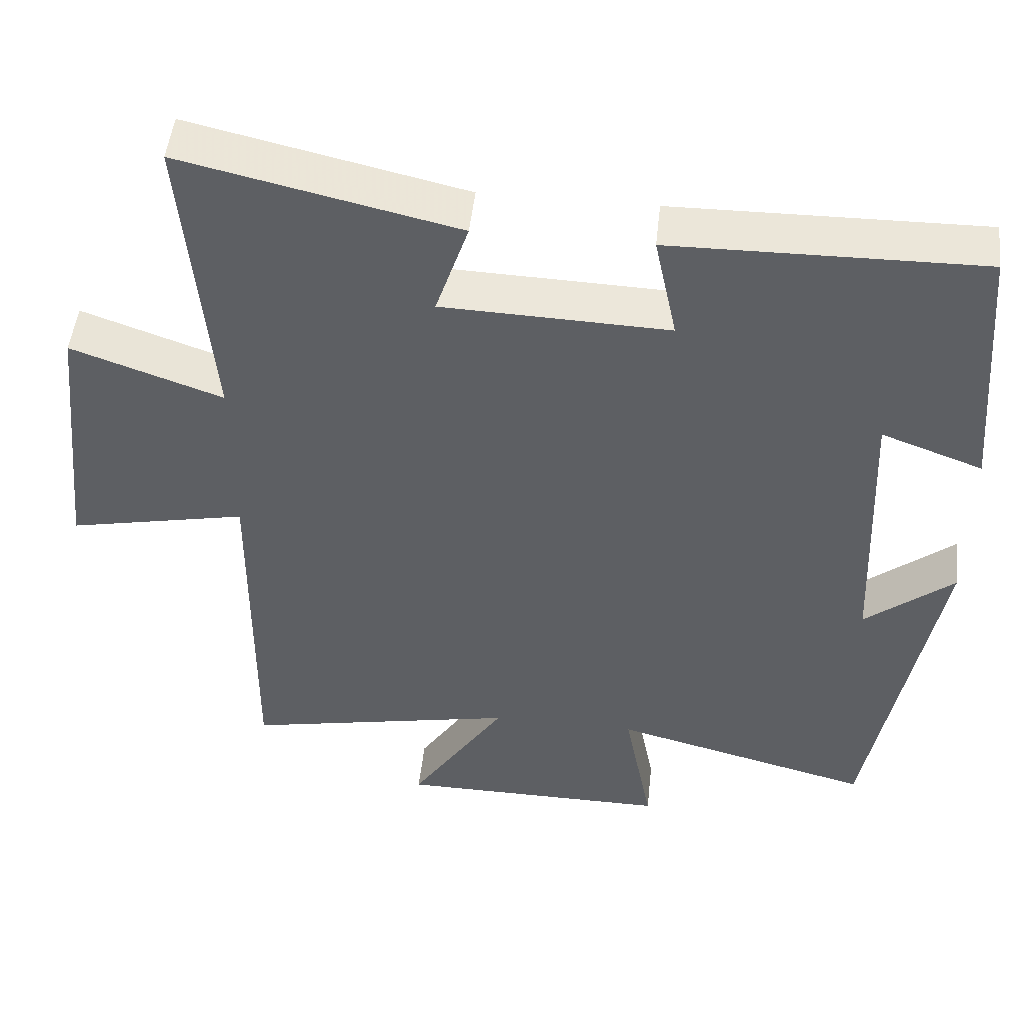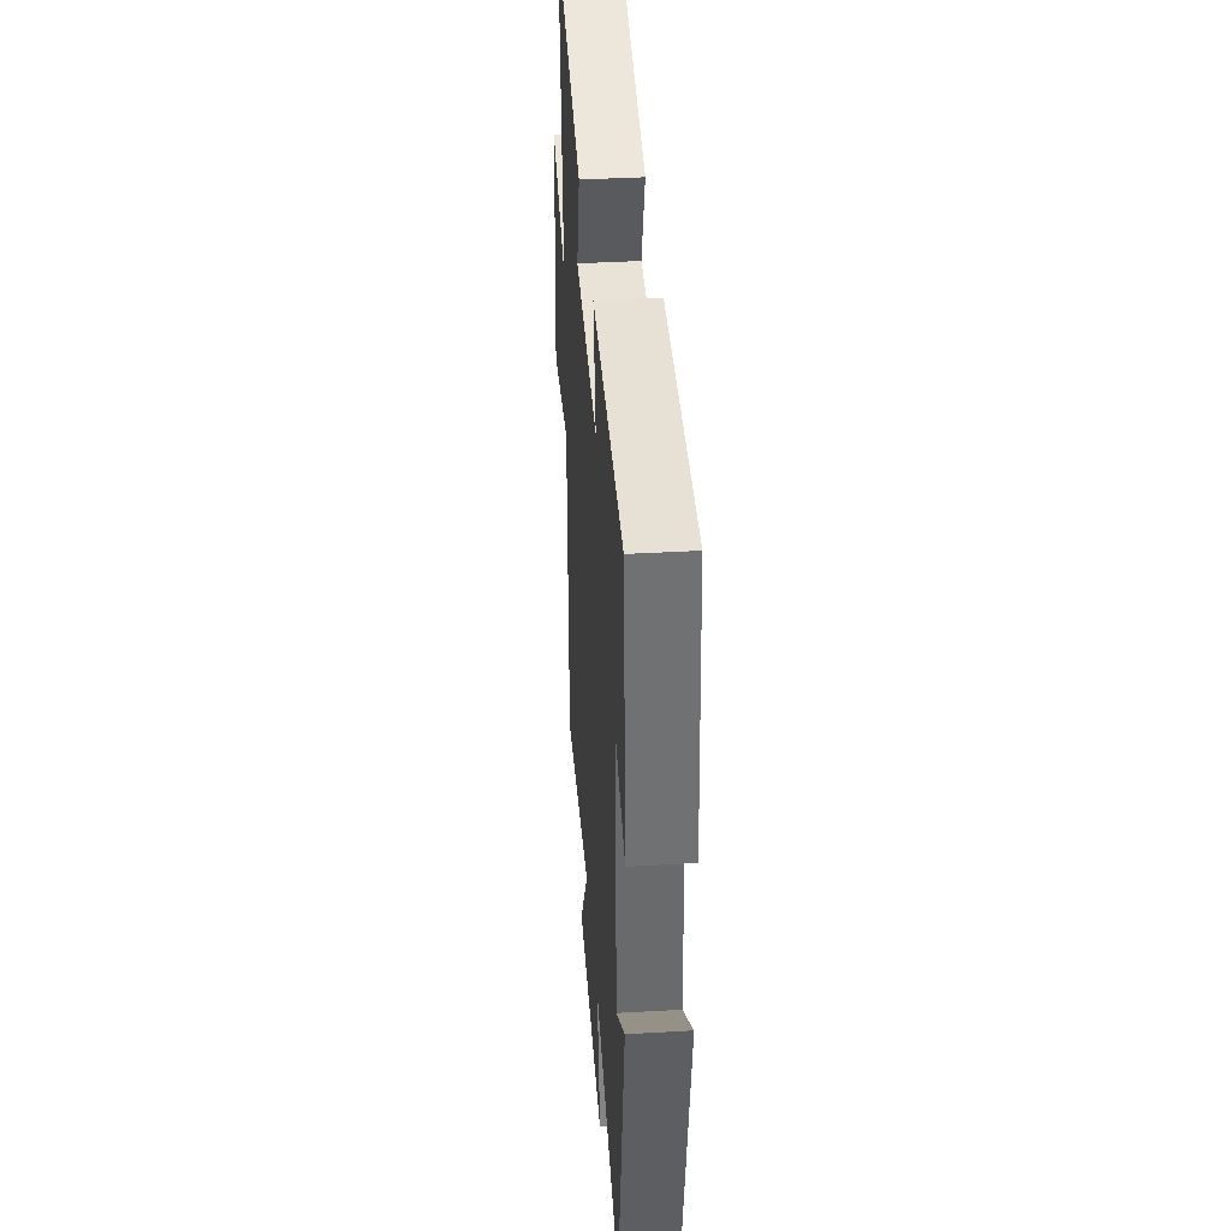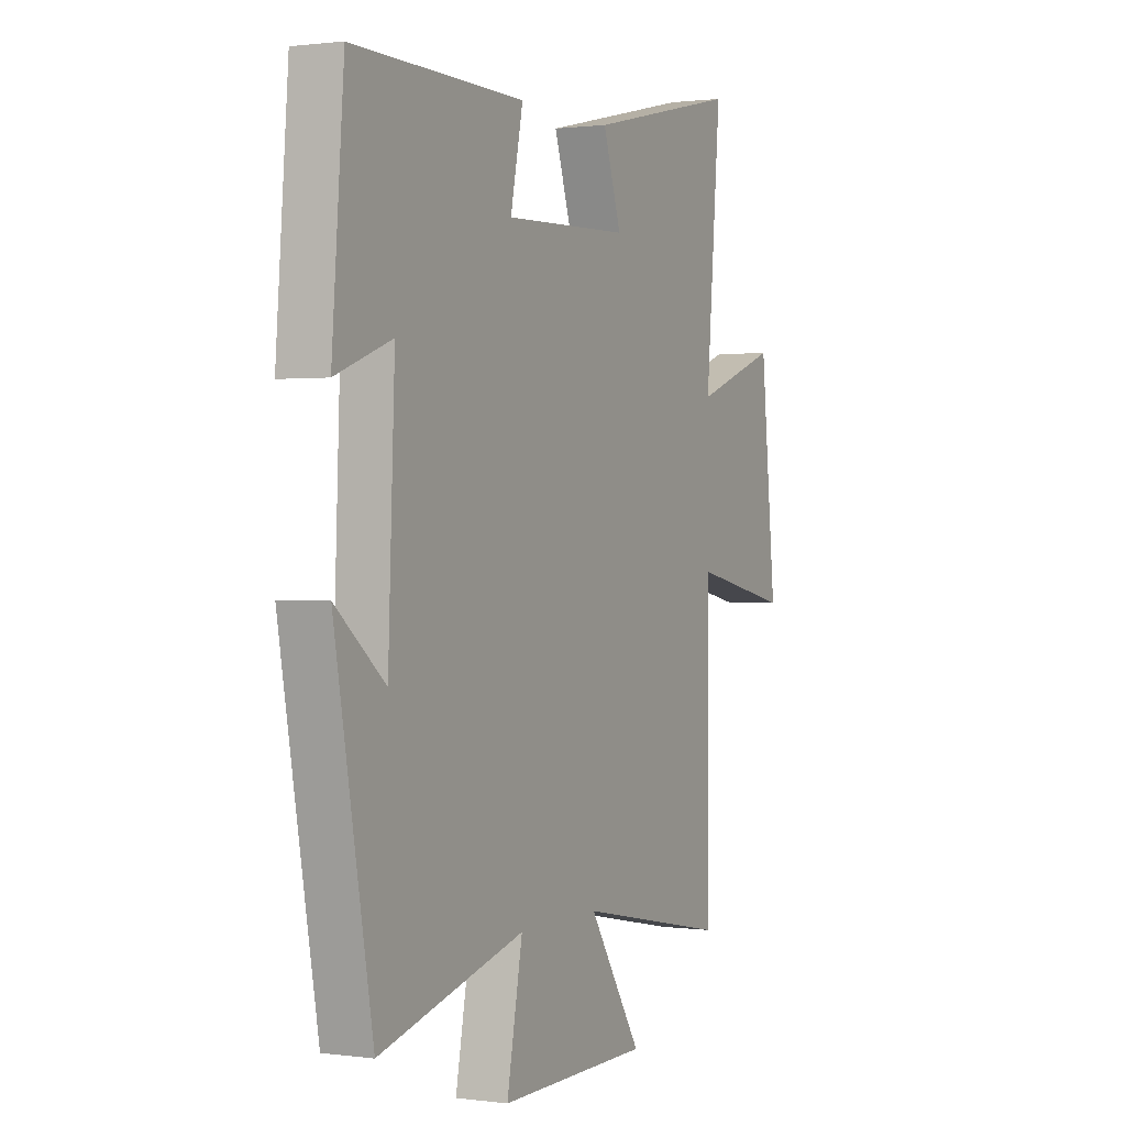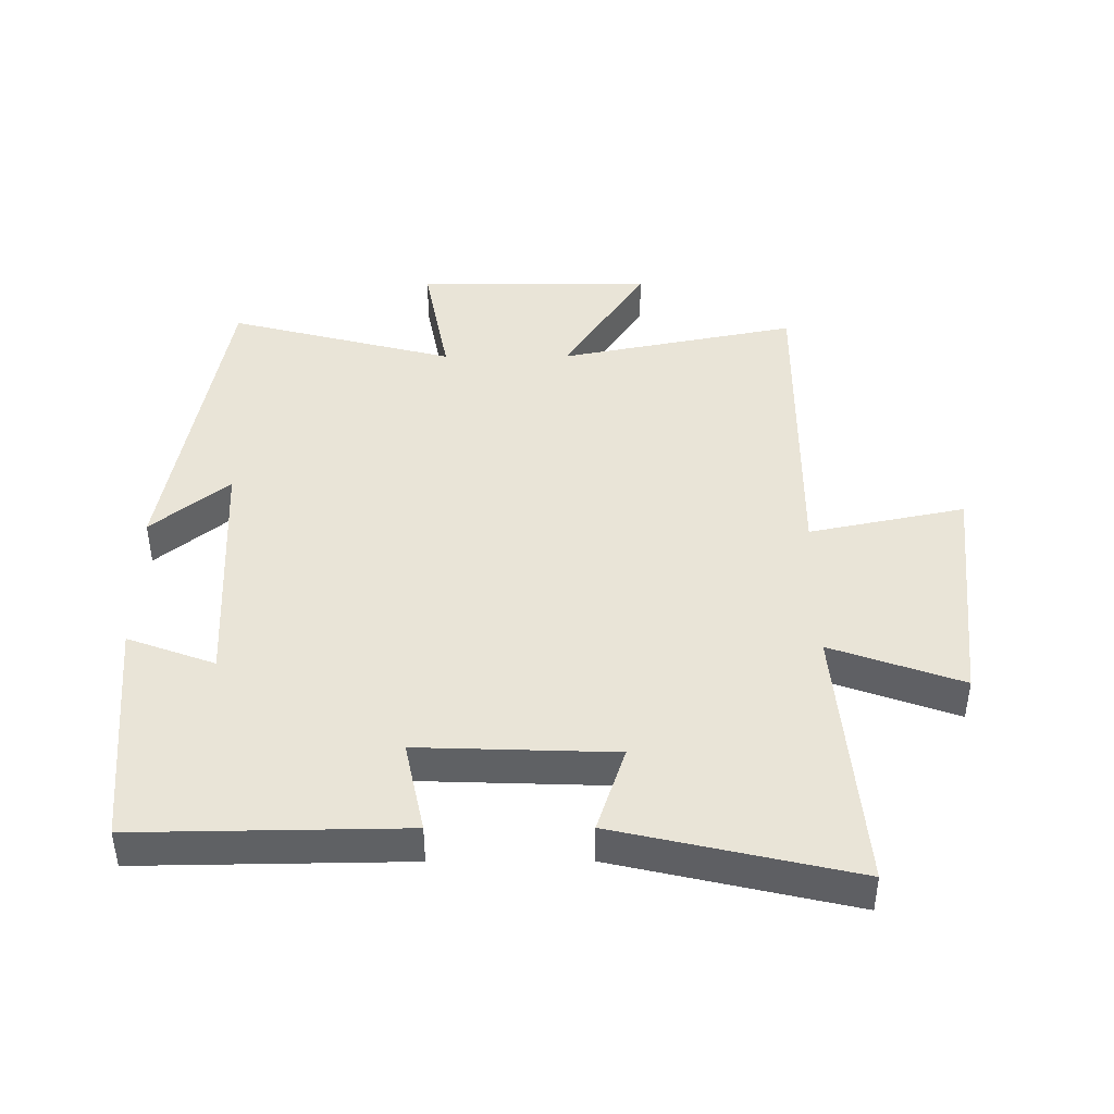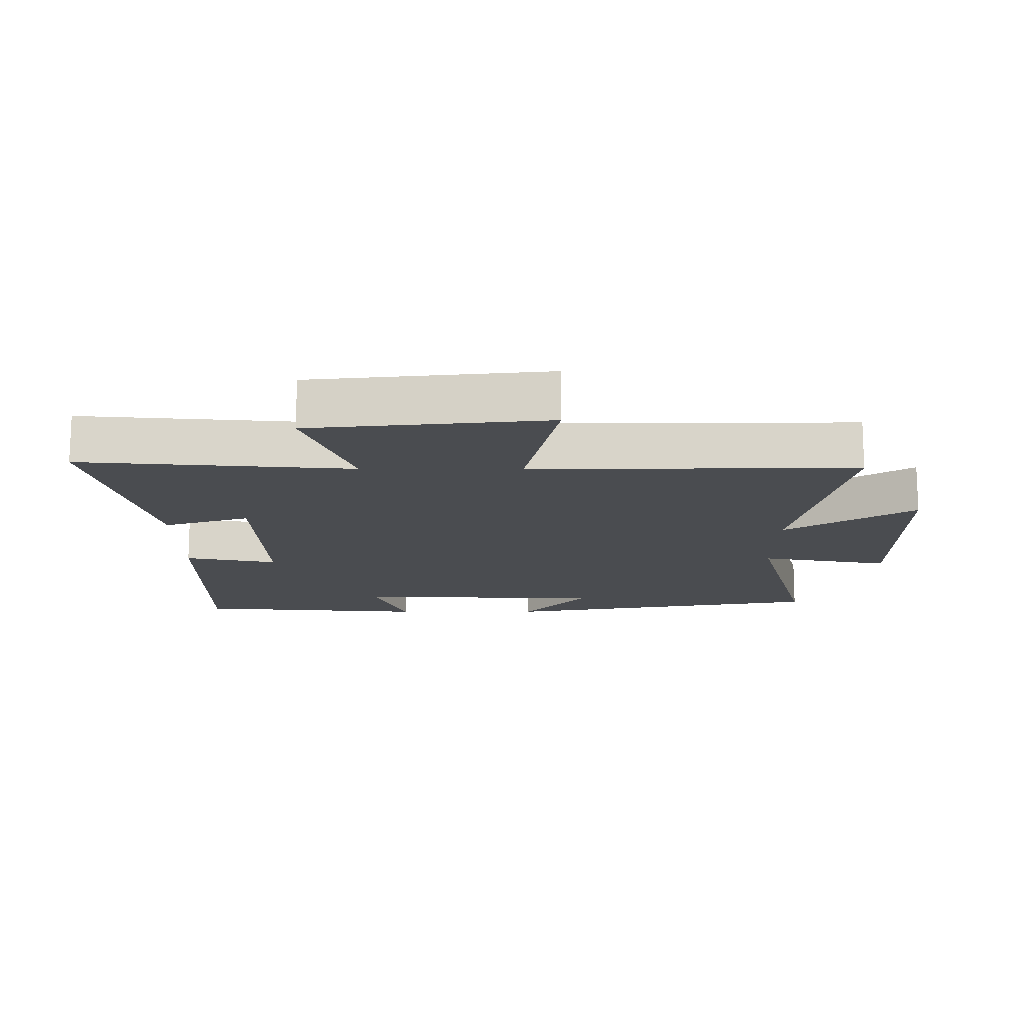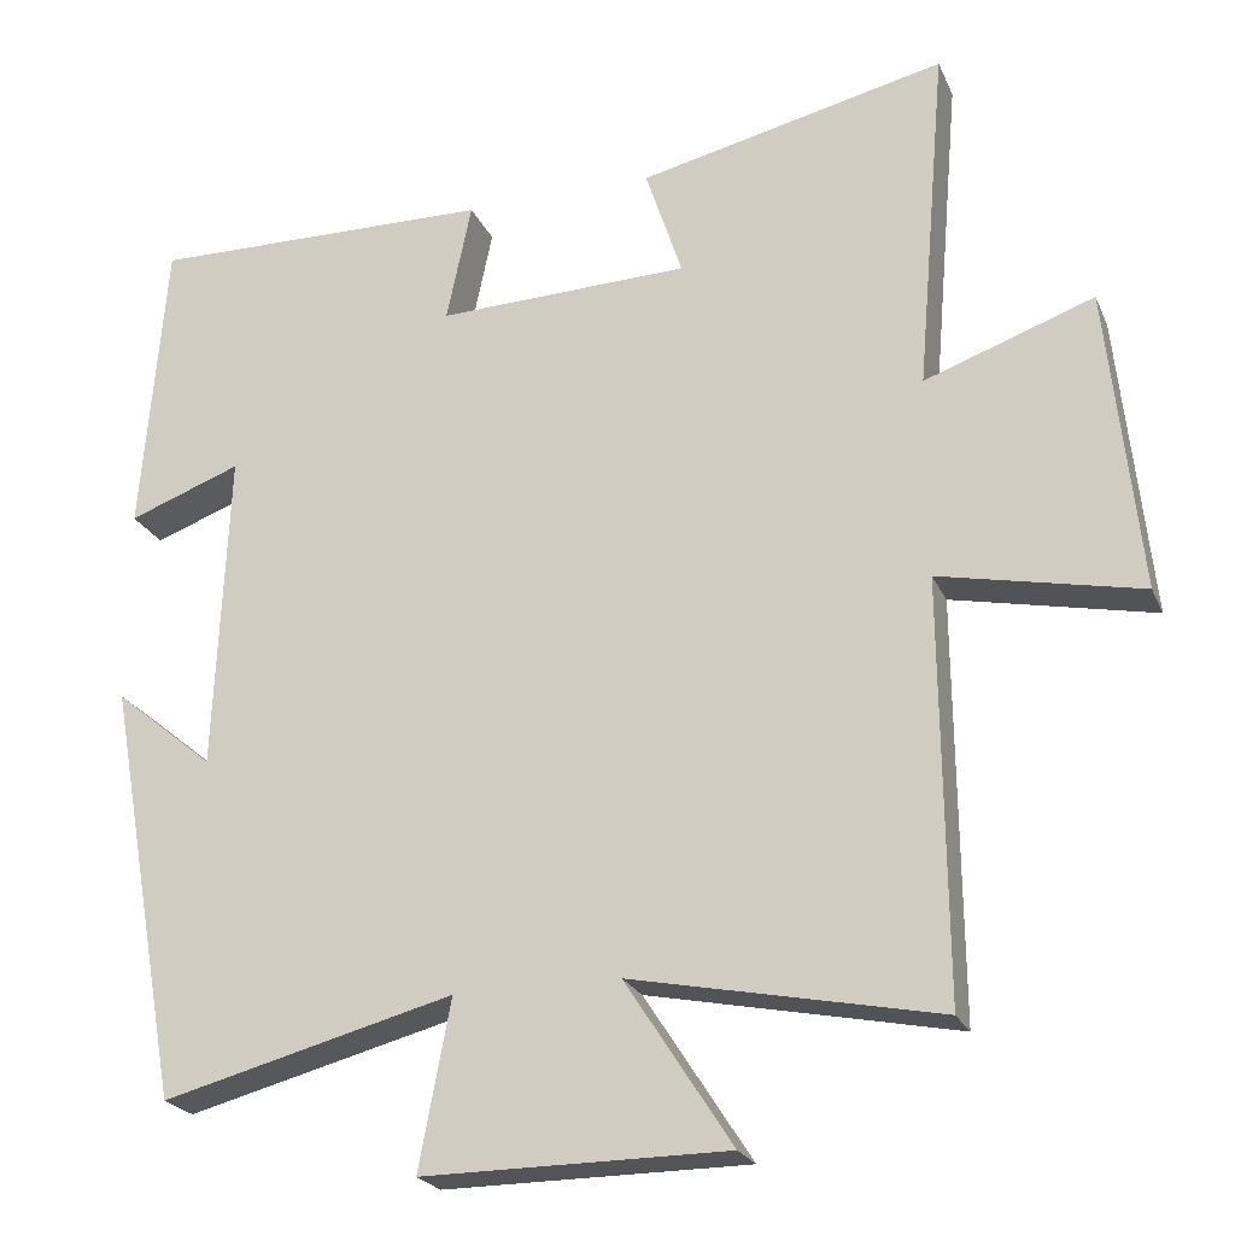
<metadata>
{"format":"obj","ext":"obj","renderer":"f3d","projection":"perspective","resolution":1024,"background":"white","views":[{"elev":49.3,"azim":-173.8,"up":"+Z"},{"elev":39.8,"azim":-94.1,"up":"+Z"},{"elev":0.9,"azim":-63.5,"up":"+Z"},{"elev":43.5,"azim":-0.2,"up":"+Y"},{"elev":-14.8,"azim":90.0,"up":"+Y"},{"elev":-22.9,"azim":19.2,"up":"+Z"}]}
</metadata>
<code>
v -0.471 0.07 0.506
v -0.059 0.07 0.5
v -0.089 0.07 0.357
v 0.213 0.07 0.367
v 0.169 0.07 0.5
v 0.536 0.07 0.584
v 0.5 0.07 0.167
v 0.702 0.07 0.239
v 0.74 0.07 -0.125
v 0.5 0.07 -0.075
v 0.504 0.07 -0.574
v 0.137 0.07 -0.5
v 0.265 0.07 -0.698
v -0.099 0.07 -0.7
v -0.061 0.07 -0.5
v -0.41 0.07 -0.591
v -0.5 0.07 -0.089
v -0.381 0.07 -0.187
v -0.365 0.07 0.197
v -0.5 0.07 0.147
v -0.471 0 0.506
v -0.059 0 0.5
v -0.089 0 0.357
v 0.213 0 0.367
v 0.169 0 0.5
v 0.536 0 0.584
v 0.5 0 0.167
v 0.702 0 0.239
v 0.74 0 -0.125
v 0.5 0 -0.075
v 0.504 0 -0.574
v 0.137 0 -0.5
v 0.265 0 -0.698
v -0.099 0 -0.7
v -0.061 0 -0.5
v -0.41 0 -0.591
v -0.5 0 -0.089
v -0.381 0 -0.187
v -0.365 0 0.197
v -0.5 0 0.147
f 19 20 1 2
f 18 19 2 3
f 15 16 17 18
f 15 18 3 4
f 12 13 14 15
f 12 15 4
f 10 11 12 4
f 7 8 9 10
f 7 10 4 5
f 5 6 7
f 22 21 40 39
f 23 22 39 38
f 38 37 36 35
f 24 23 38 35
f 35 34 33 32
f 24 35 32
f 24 32 31 30
f 30 29 28 27
f 25 24 30 27
f 27 26 25
f 1 21 22 2
f 2 22 23 3
f 3 23 24 4
f 4 24 25 5
f 5 25 26 6
f 6 26 27 7
f 7 27 28 8
f 8 28 29 9
f 9 29 30 10
f 10 30 31 11
f 11 31 32 12
f 12 32 33 13
f 13 33 34 14
f 14 34 35 15
f 15 35 36 16
f 16 36 37 17
f 17 37 38 18
f 18 38 39 19
f 19 39 40 20
f 20 40 21 1

</code>
